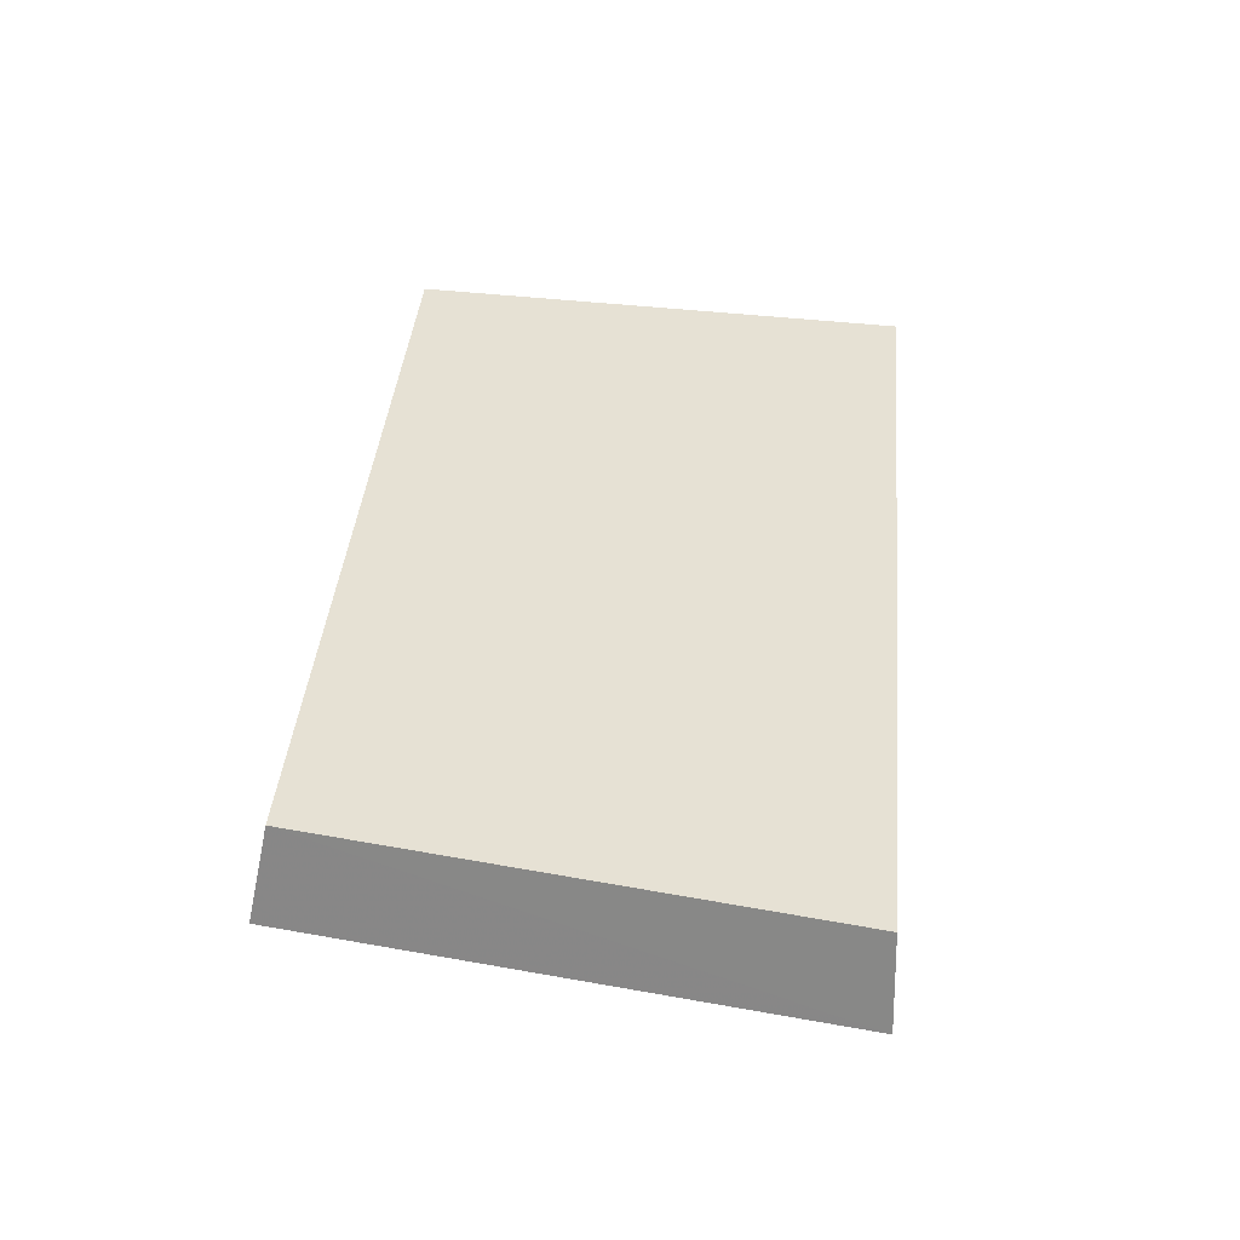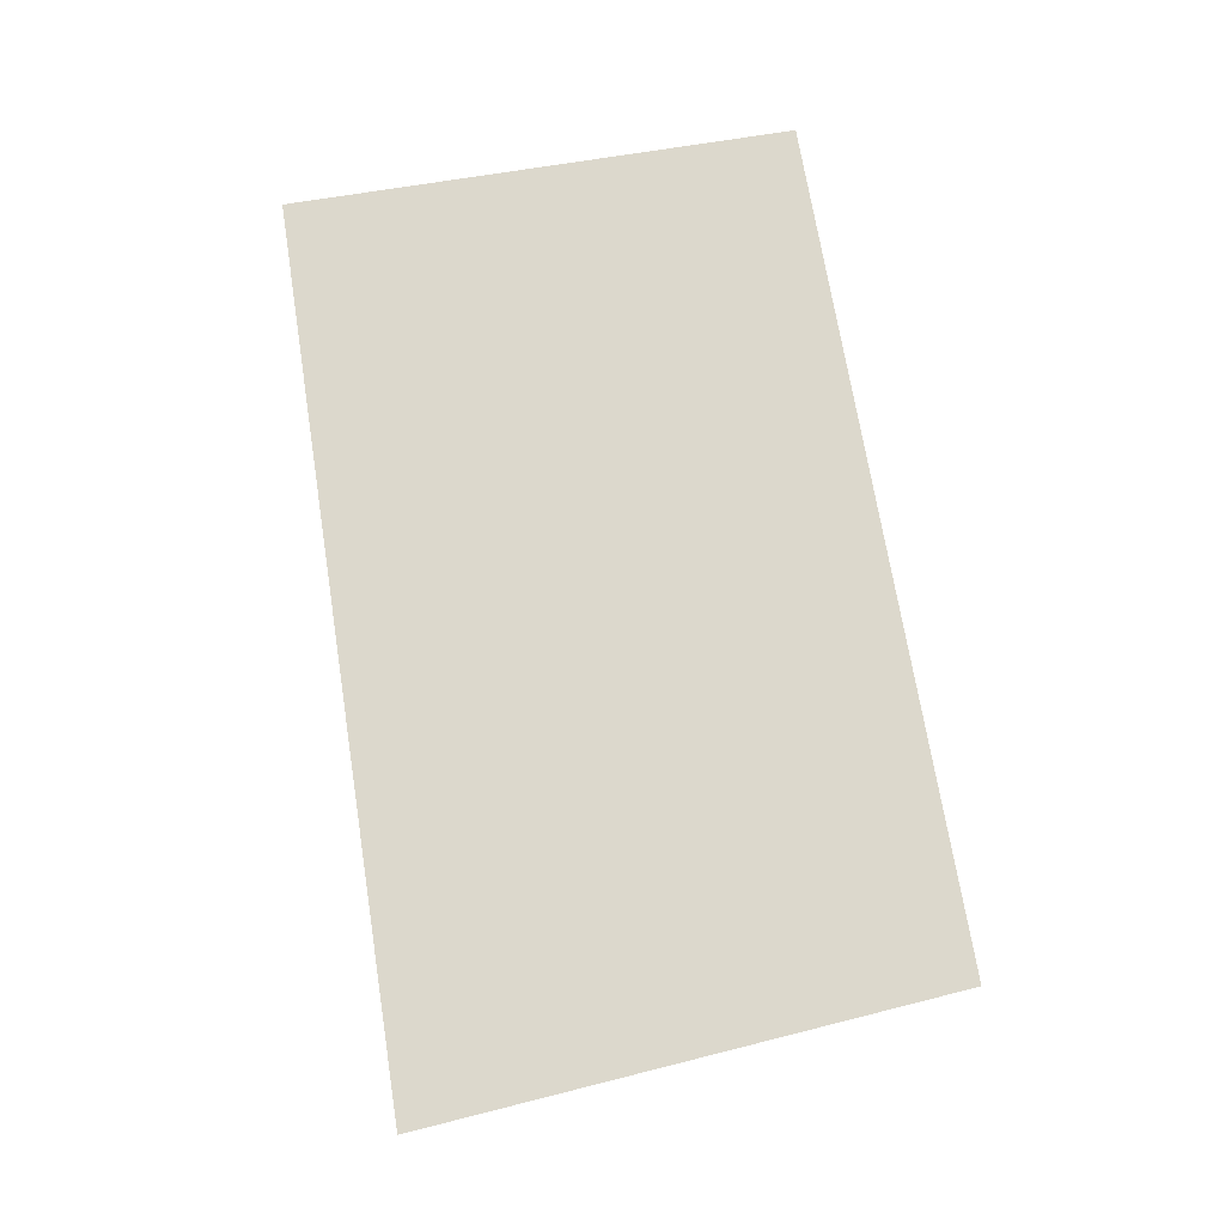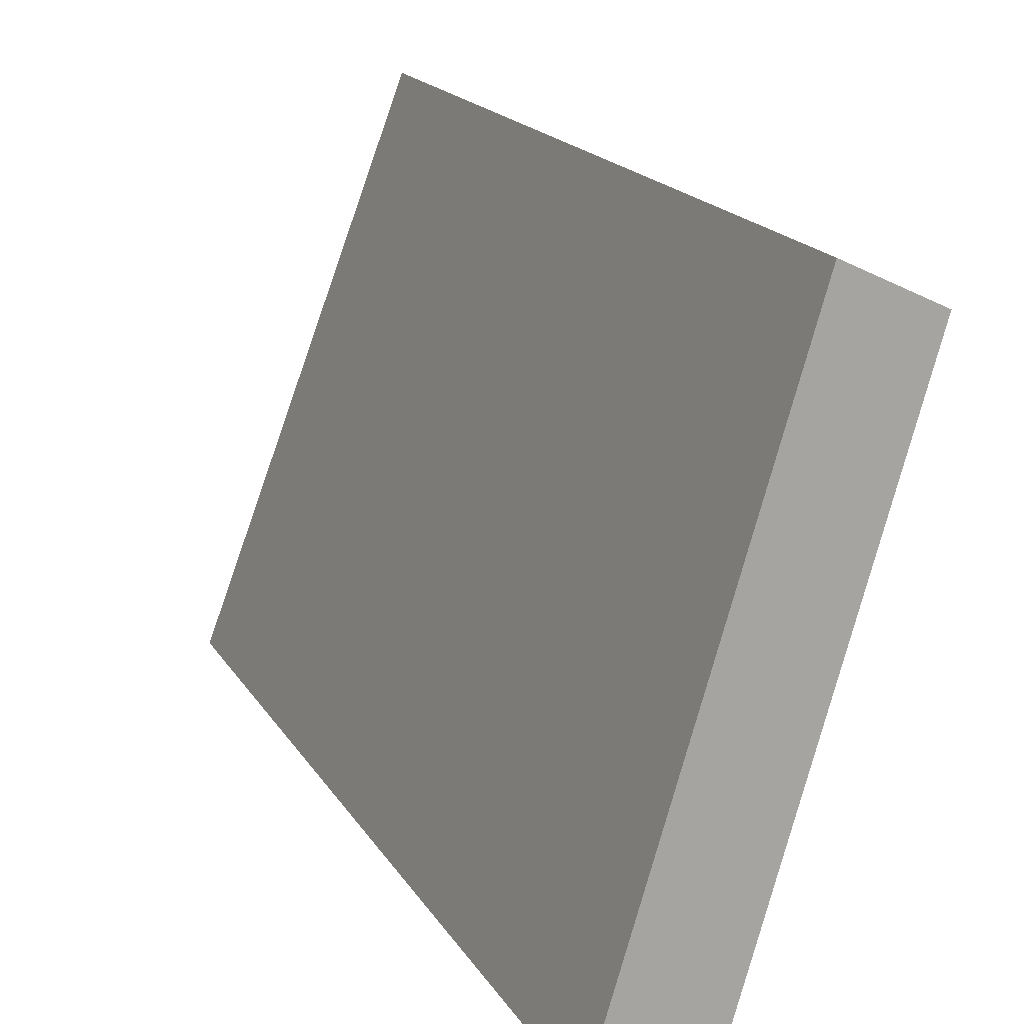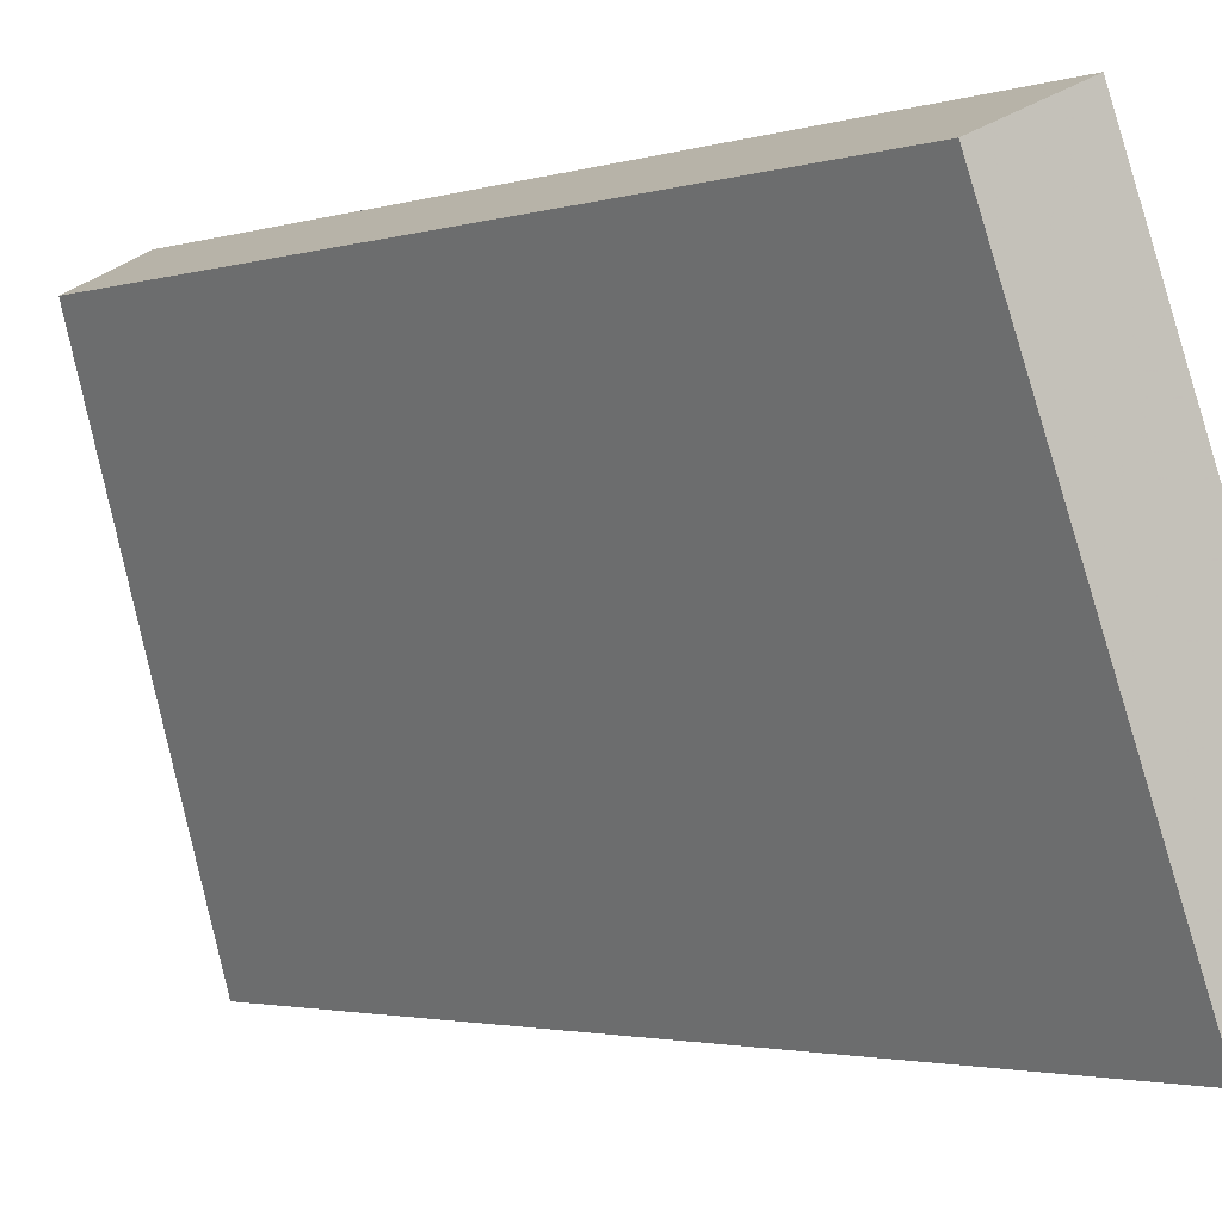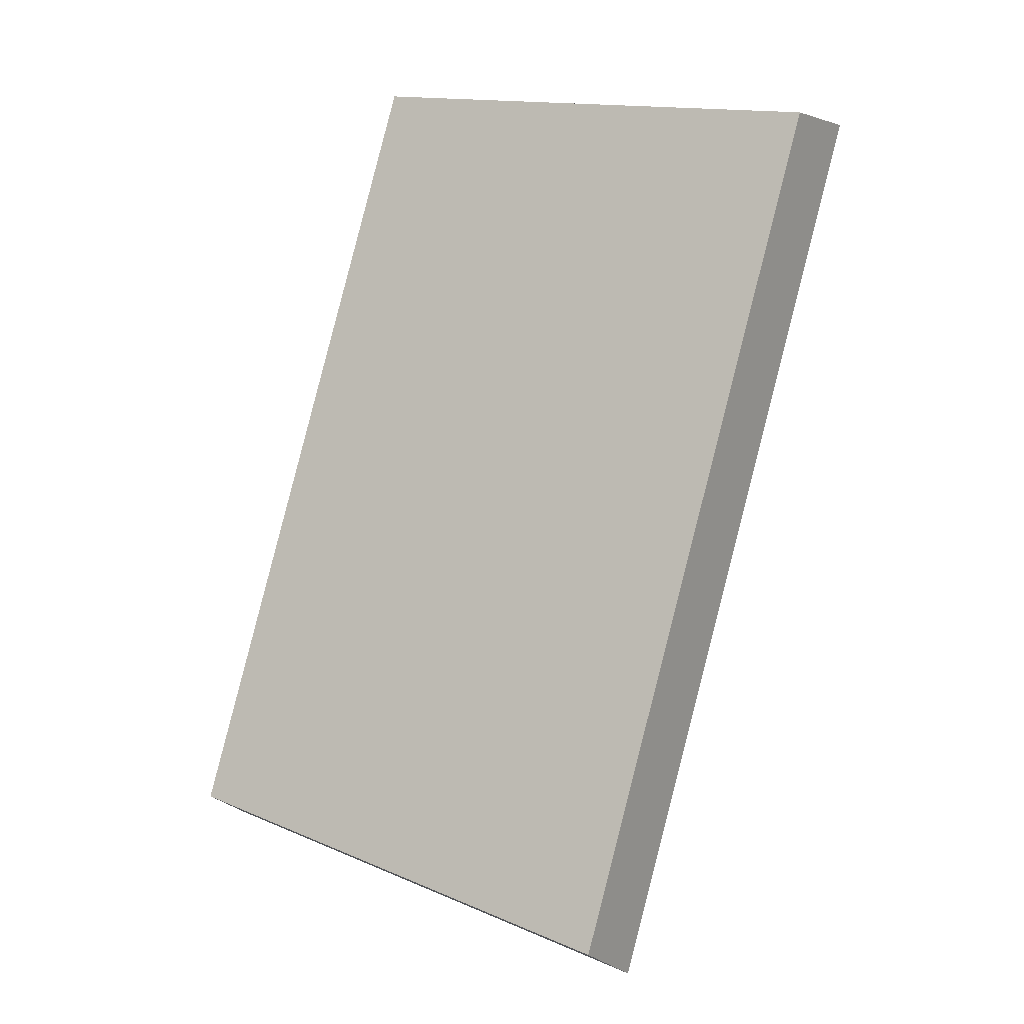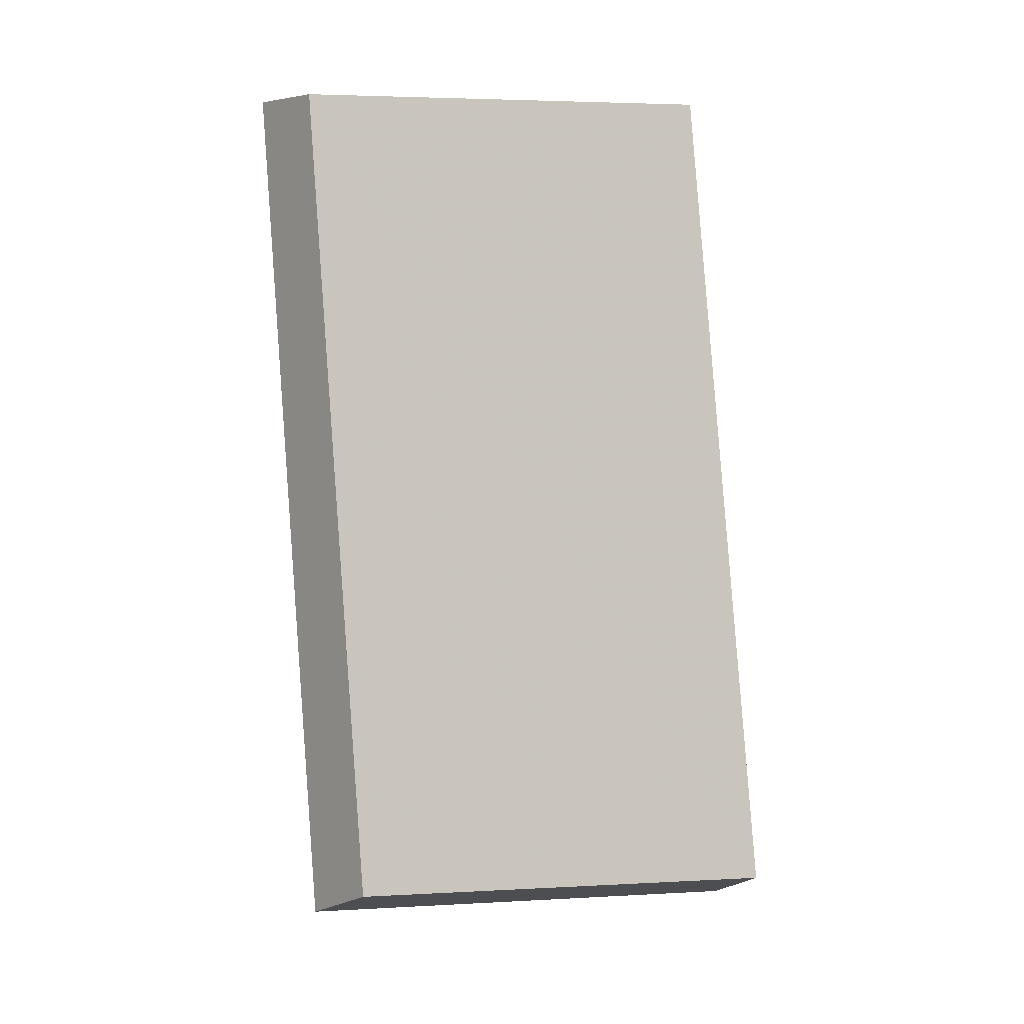
<metadata>
{"format":"obj","ext":"obj","renderer":"f3d","projection":"perspective","resolution":1024,"background":"white","views":[{"elev":-33.2,"azim":-74.9,"up":"+Z"},{"elev":-39.4,"azim":117.6,"up":"+Z"},{"elev":15.3,"azim":-179.2,"up":"+Y"},{"elev":-2.2,"azim":-20.2,"up":"+Y"},{"elev":10.2,"azim":-42.4,"up":"+Z"},{"elev":13.7,"azim":-102.9,"up":"+Z"}]}
</metadata>
<code>
v 2.16 0.1074 2.676
v 2.166 0.1074 2.693
v 2.163 0.1169 2.694
v 2.157 0.1169 2.678
v 2.164 0.1177 2.694
v 2.163 0.1169 2.694
v 2.166 0.1074 2.693
v 2.168 0.1078 2.693
v 2.158 0.1177 2.677
v 2.157 0.1169 2.678
v 2.163 0.1169 2.694
v 2.164 0.1177 2.694
v 2.168 0.1078 2.693
v 2.166 0.1074 2.693
v 2.16 0.1074 2.676
v 2.161 0.1078 2.675
v 2.161 0.1078 2.675
v 2.16 0.1074 2.676
v 2.157 0.1169 2.678
v 2.158 0.1177 2.677
v 2.158 0.1177 2.677
v 2.164 0.1177 2.694
v 2.168 0.1078 2.693
v 2.161 0.1078 2.675
f 1 2 3
f 1 3 4
f 5 6 7
f 5 7 8
f 9 10 11
f 9 11 12
f 13 14 15
f 13 15 16
f 17 18 19
f 17 19 20
f 21 22 23
f 21 23 24

</code>
